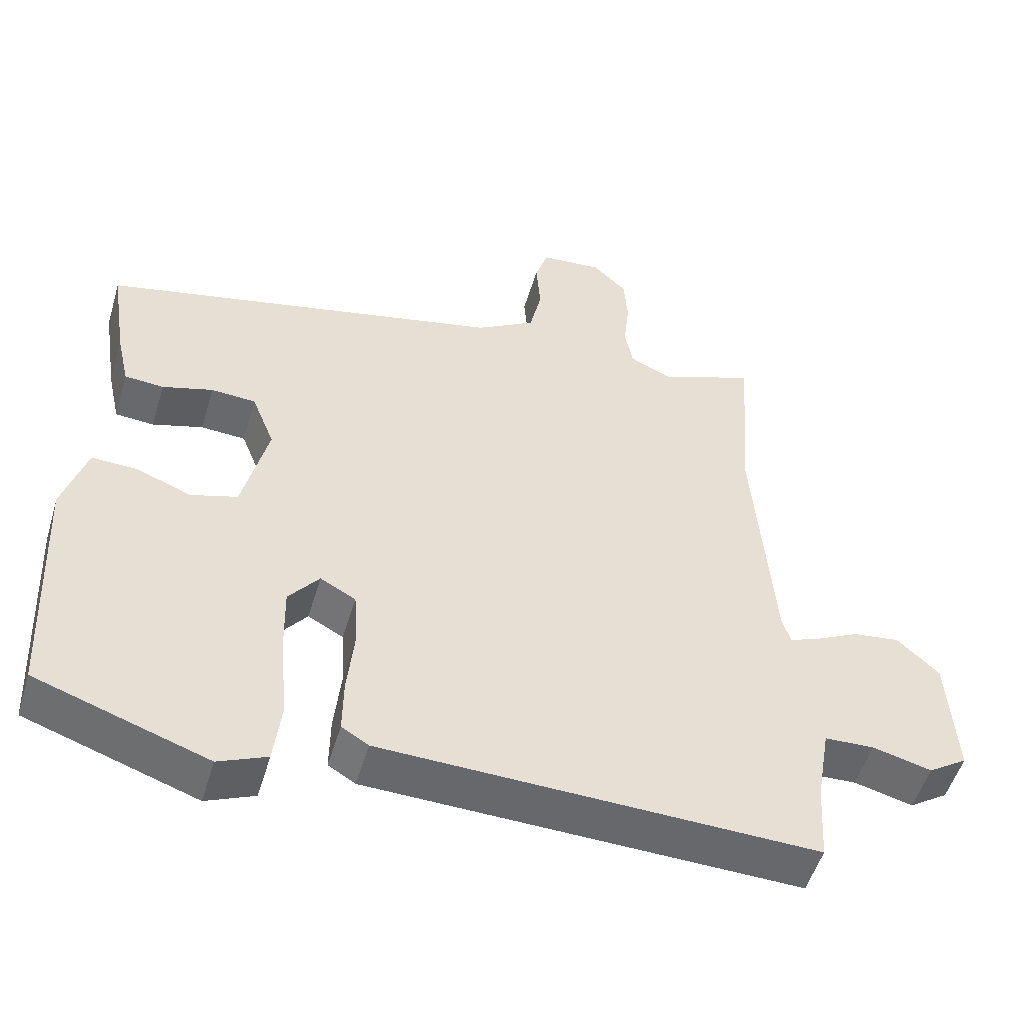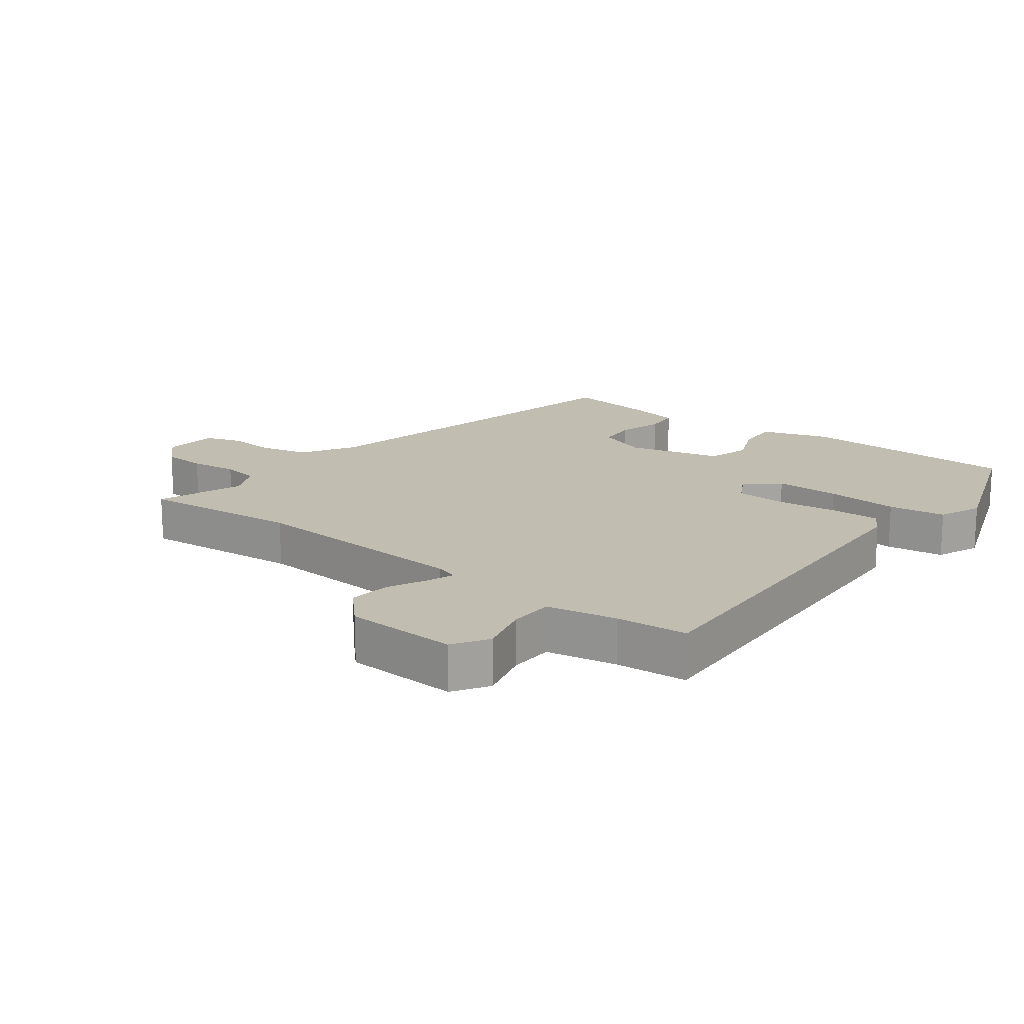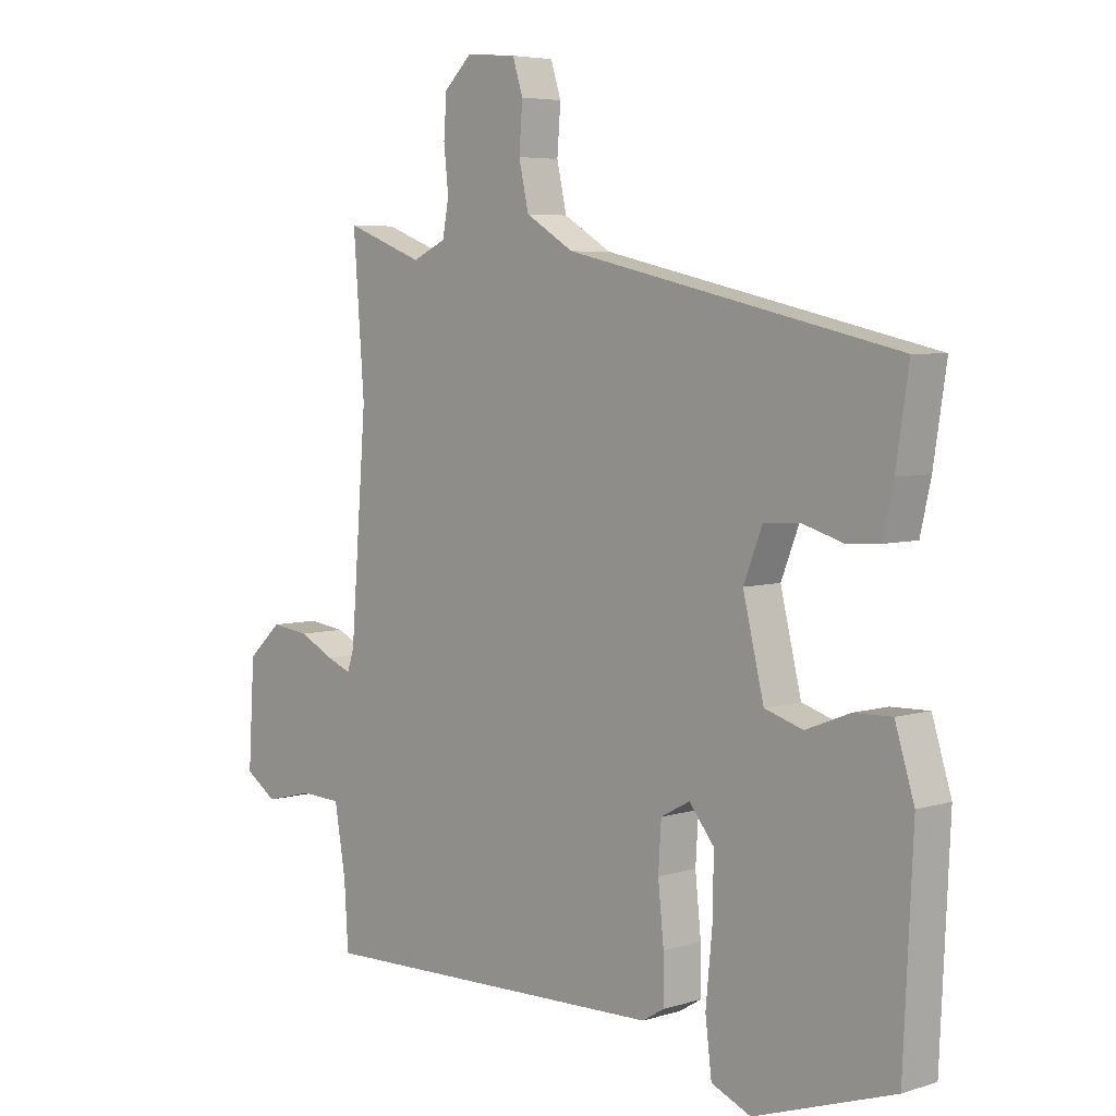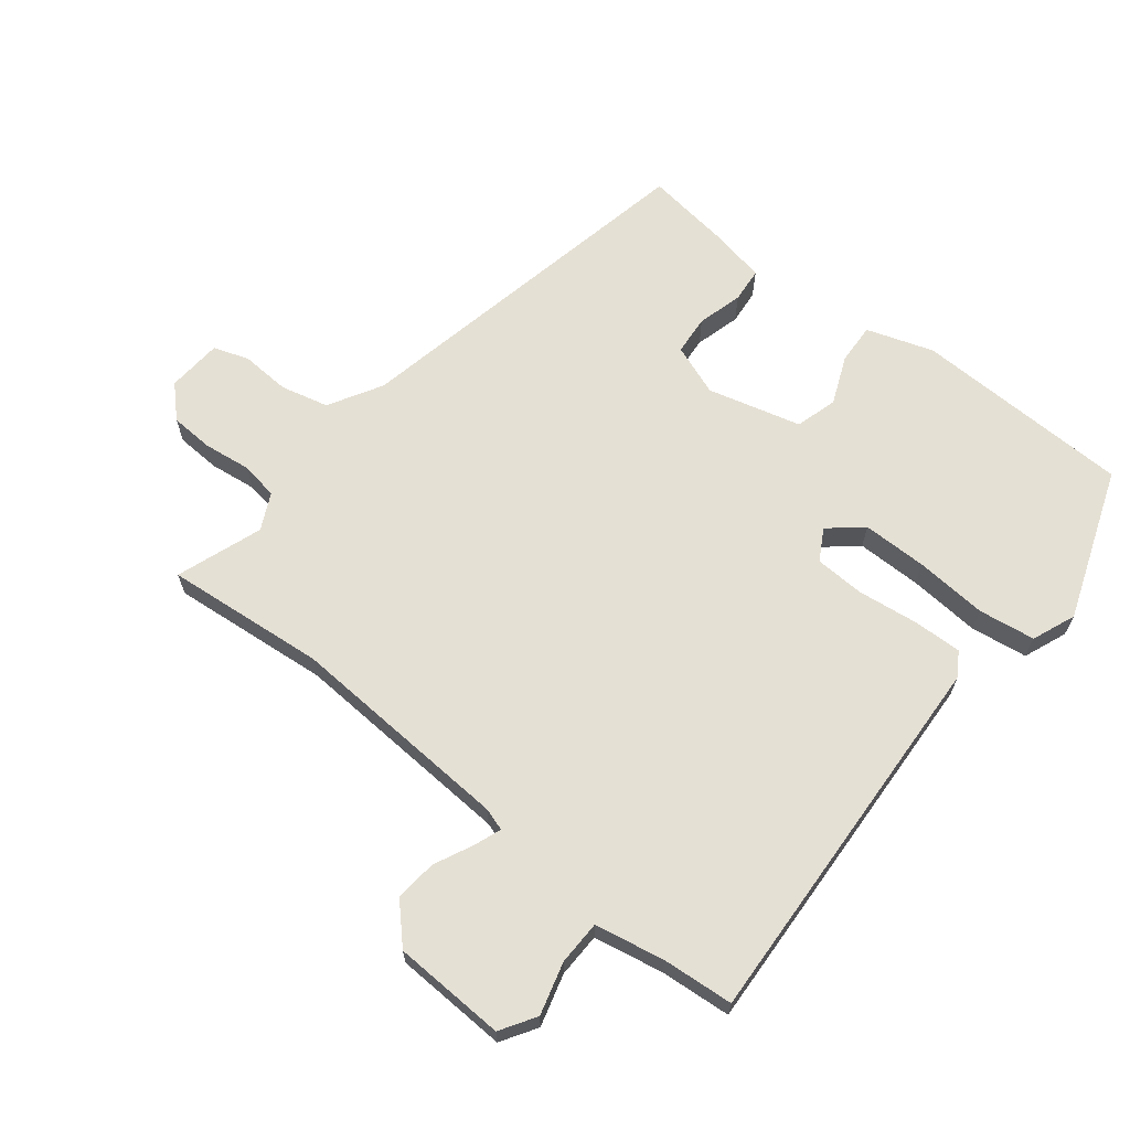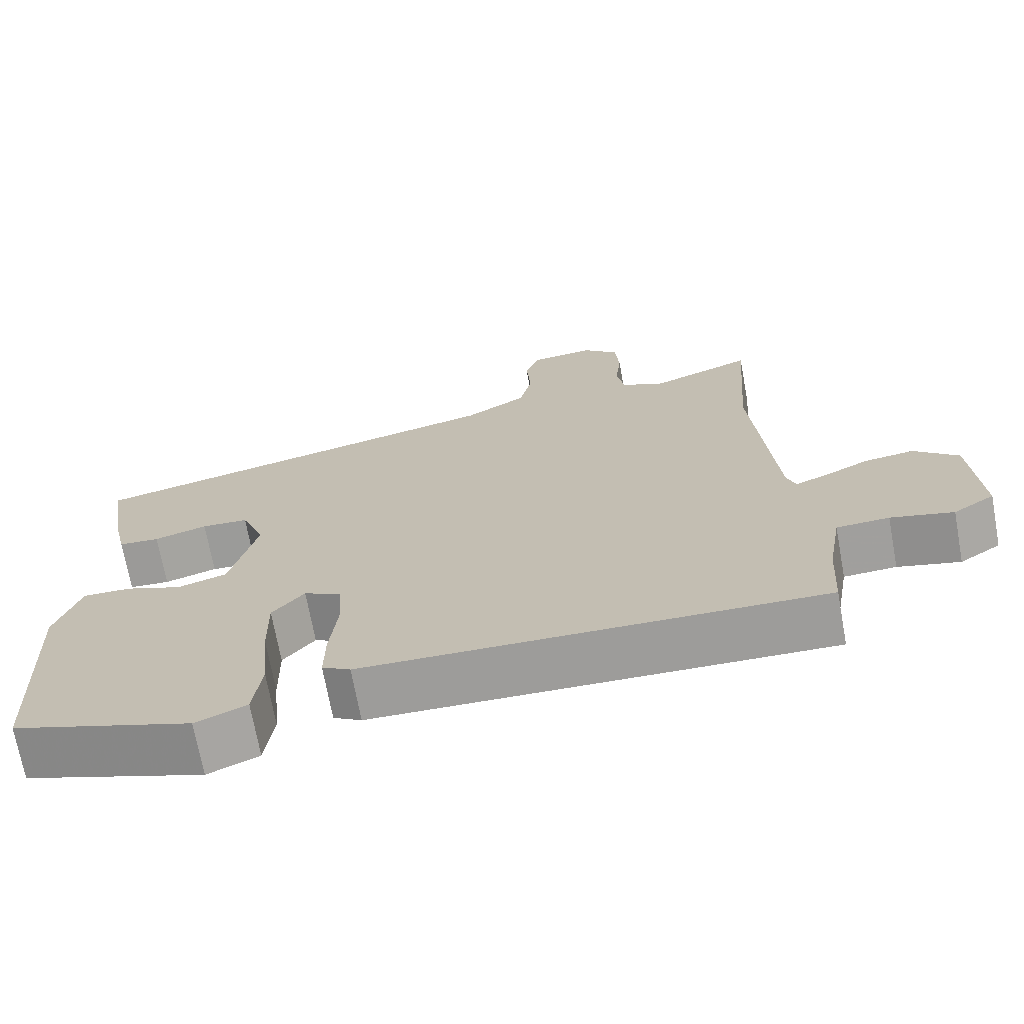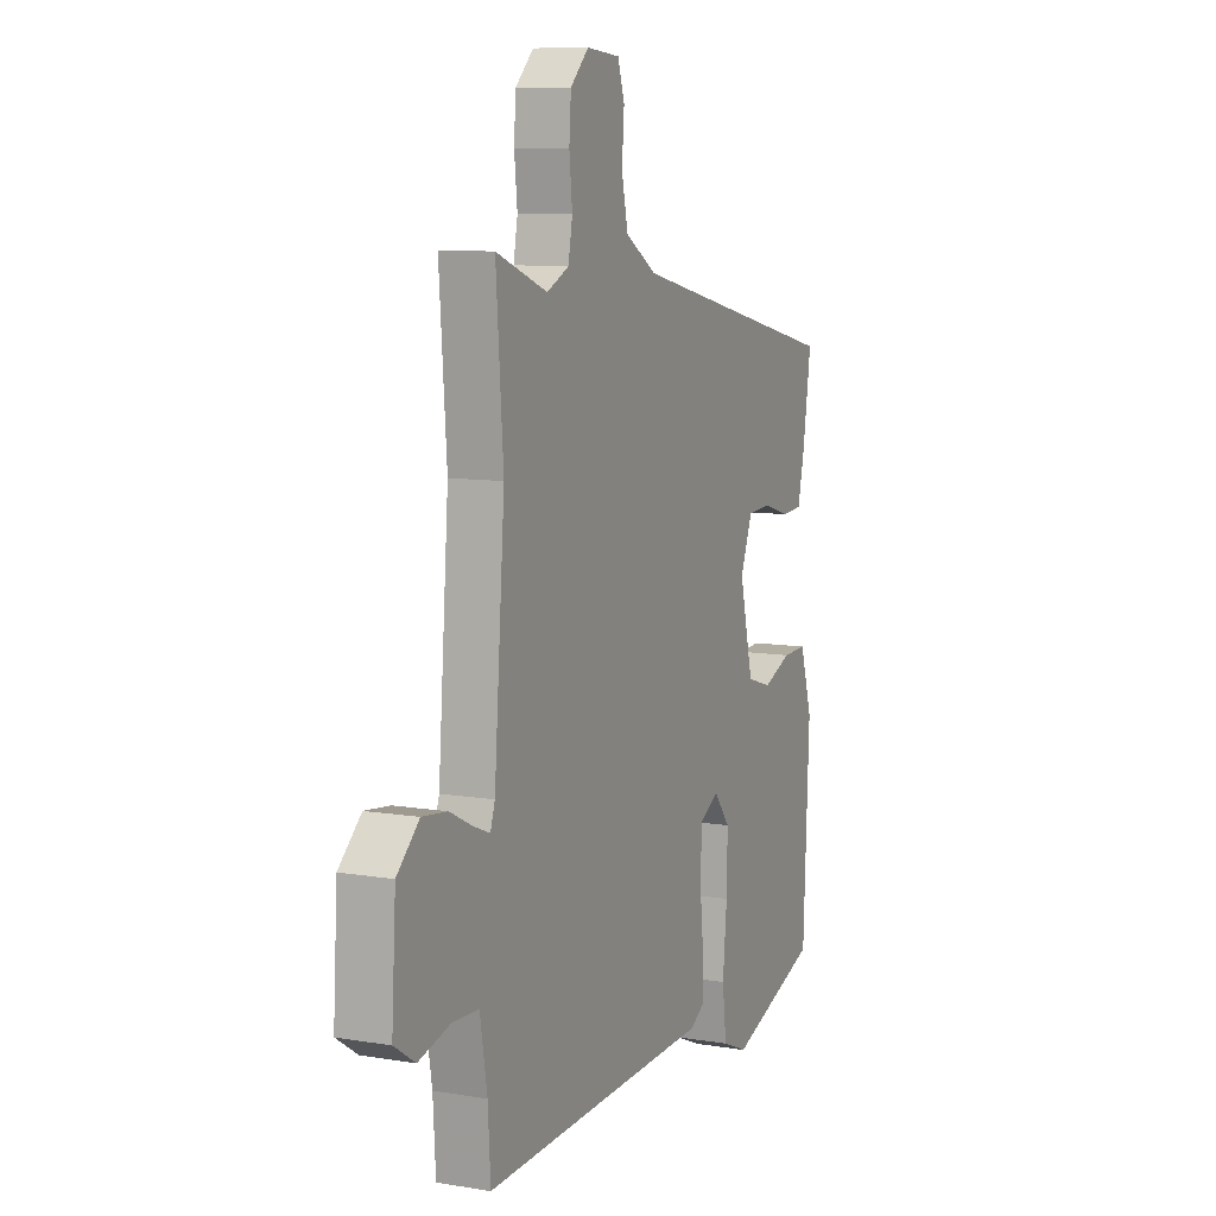
<metadata>
{"format":"obj","ext":"obj","renderer":"f3d","projection":"perspective","resolution":1024,"background":"white","views":[{"elev":-52.0,"azim":-16.5,"up":"+Z"},{"elev":17.0,"azim":126.6,"up":"+Y"},{"elev":5.4,"azim":-133.6,"up":"+Z"},{"elev":65.8,"azim":127.3,"up":"+Y"},{"elev":-70.8,"azim":10.4,"up":"+Z"},{"elev":9.2,"azim":113.7,"up":"+Z"}]}
</metadata>
<code>
v -0.51 0.07 0.421
v 0.059 0.07 0.548
v 0.142 0.07 0.598
v 0.159 0.07 0.674
v 0.153 0.07 0.752
v 0.171 0.07 0.808
v 0.258 0.07 0.816
v 0.306 0.07 0.77
v 0.311 0.07 0.701
v 0.303 0.07 0.626
v 0.314 0.07 0.567
v 0.372 0.07 0.54
v 0.507 0.07 0.591
v 0.488 0.07 0.337
v 0.516 0.07 -0.019
v 0.528 0.07 -0.055
v 0.571 0.07 -0.038
v 0.631 0.07 -0.008
v 0.697 0.07 0
v 0.756 0.07 -0.054
v 0.767 0.07 -0.232
v 0.712 0.07 -0.268
v 0.629 0.07 -0.247
v 0.559 0.07 -0.25
v 0.54 0.07 -0.361
v 0.533 0.07 -0.473
v -0.077 0.07 -0.455
v -0.115 0.07 -0.432
v -0.114 0.07 -0.355
v -0.104 0.07 -0.259
v -0.109 0.07 -0.18
v -0.159 0.07 -0.153
v -0.202 0.07 -0.206
v -0.2 0.07 -0.308
v -0.189 0.07 -0.422
v -0.2 0.07 -0.512
v -0.268 0.07 -0.541
v -0.509 0.07 -0.459
v -0.525 0.07 -0.113
v -0.492 0.07 -0.007
v -0.427 0.07 -0.009
v -0.351 0.07 -0.039
v -0.285 0.07 -0.019
v -0.249 0.07 0.129
v -0.281 0.07 0.21
v -0.344 0.07 0.214
v -0.415 0.07 0.193
v -0.47 0.07 0.197
v -0.488 0.07 0.277
v -0.51 0 0.421
v 0.059 0 0.548
v 0.142 0 0.598
v 0.159 0 0.674
v 0.153 0 0.752
v 0.171 0 0.808
v 0.258 0 0.816
v 0.306 0 0.77
v 0.311 0 0.701
v 0.303 0 0.626
v 0.314 0 0.567
v 0.372 0 0.54
v 0.507 0 0.591
v 0.488 0 0.337
v 0.516 0 -0.019
v 0.528 0 -0.055
v 0.571 0 -0.038
v 0.631 0 -0.008
v 0.697 0 0
v 0.756 0 -0.054
v 0.767 0 -0.232
v 0.712 0 -0.268
v 0.629 0 -0.247
v 0.559 0 -0.25
v 0.54 0 -0.361
v 0.533 0 -0.473
v -0.077 0 -0.455
v -0.115 0 -0.432
v -0.114 0 -0.355
v -0.104 0 -0.259
v -0.109 0 -0.18
v -0.159 0 -0.153
v -0.202 0 -0.206
v -0.2 0 -0.308
v -0.189 0 -0.422
v -0.2 0 -0.512
v -0.268 0 -0.541
v -0.509 0 -0.459
v -0.525 0 -0.113
v -0.492 0 -0.007
v -0.427 0 -0.009
v -0.351 0 -0.039
v -0.285 0 -0.019
v -0.249 0 0.129
v -0.281 0 0.21
v -0.344 0 0.214
v -0.415 0 0.193
v -0.47 0 0.197
v -0.488 0 0.277
f 49 1 2
f 48 49 2
f 47 48 2
f 46 47 2
f 45 46 2 3
f 44 45 3
f 43 44 3
f 40 41 42
f 39 40 42
f 38 39 42
f 37 38 42
f 36 37 42
f 35 36 42
f 34 35 42
f 33 34 42 43
f 32 33 43 3
f 28 29 30
f 27 28 30
f 26 27 30
f 25 26 30
f 24 25 30 31
f 31 32 3
f 24 31 3
f 23 24 3
f 21 22 23
f 20 21 23
f 19 20 23
f 18 19 23
f 17 18 23
f 12 13 14
f 11 12 14 15
f 8 9 10
f 7 8 10
f 6 7 10
f 5 6 10
f 4 5 10
f 4 10 11
f 11 15 16
f 4 11 16
f 3 4 16
f 16 17 23
f 3 16 23
f 51 50 98
f 51 98 97
f 51 97 96
f 51 96 95
f 52 51 95 94
f 52 94 93
f 52 93 92
f 91 90 89
f 91 89 88
f 91 88 87
f 91 87 86
f 91 86 85
f 91 85 84
f 91 84 83
f 92 91 83 82
f 52 92 82 81
f 79 78 77
f 79 77 76
f 79 76 75
f 79 75 74
f 80 79 74 73
f 52 81 80
f 52 80 73
f 52 73 72
f 72 71 70
f 72 70 69
f 72 69 68
f 72 68 67
f 72 67 66
f 63 62 61
f 64 63 61 60
f 59 58 57
f 59 57 56
f 59 56 55
f 59 55 54
f 59 54 53
f 60 59 53
f 65 64 60
f 65 60 53
f 65 53 52
f 72 66 65
f 72 65 52
f 1 50 51 2
f 2 51 52 3
f 3 52 53 4
f 4 53 54 5
f 5 54 55 6
f 6 55 56 7
f 7 56 57 8
f 8 57 58 9
f 9 58 59 10
f 10 59 60 11
f 11 60 61 12
f 12 61 62 13
f 13 62 63 14
f 14 63 64 15
f 15 64 65 16
f 16 65 66 17
f 17 66 67 18
f 18 67 68 19
f 19 68 69 20
f 20 69 70 21
f 21 70 71 22
f 22 71 72 23
f 23 72 73 24
f 24 73 74 25
f 25 74 75 26
f 26 75 76 27
f 27 76 77 28
f 28 77 78 29
f 29 78 79 30
f 30 79 80 31
f 31 80 81 32
f 32 81 82 33
f 33 82 83 34
f 34 83 84 35
f 35 84 85 36
f 36 85 86 37
f 37 86 87 38
f 38 87 88 39
f 39 88 89 40
f 40 89 90 41
f 41 90 91 42
f 42 91 92 43
f 43 92 93 44
f 44 93 94 45
f 45 94 95 46
f 46 95 96 47
f 47 96 97 48
f 48 97 98 49
f 49 98 50 1

</code>
